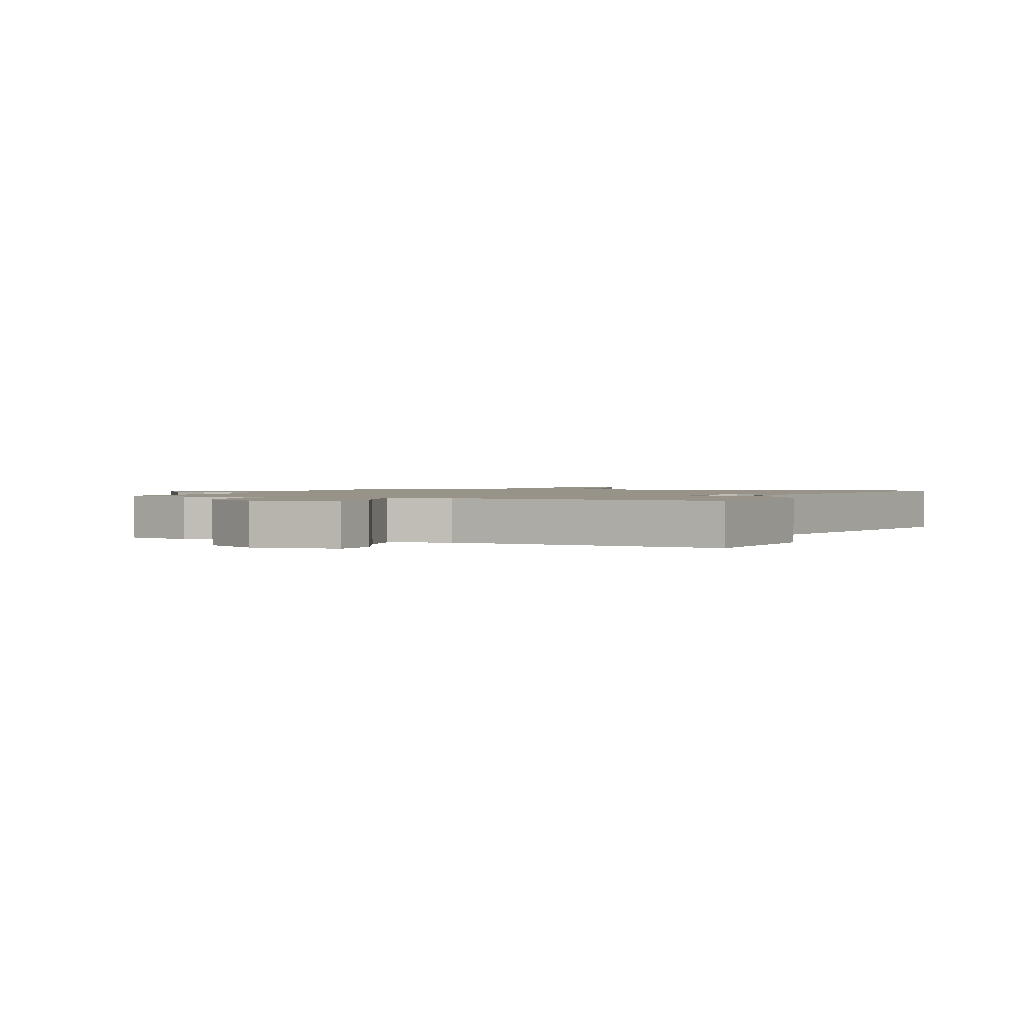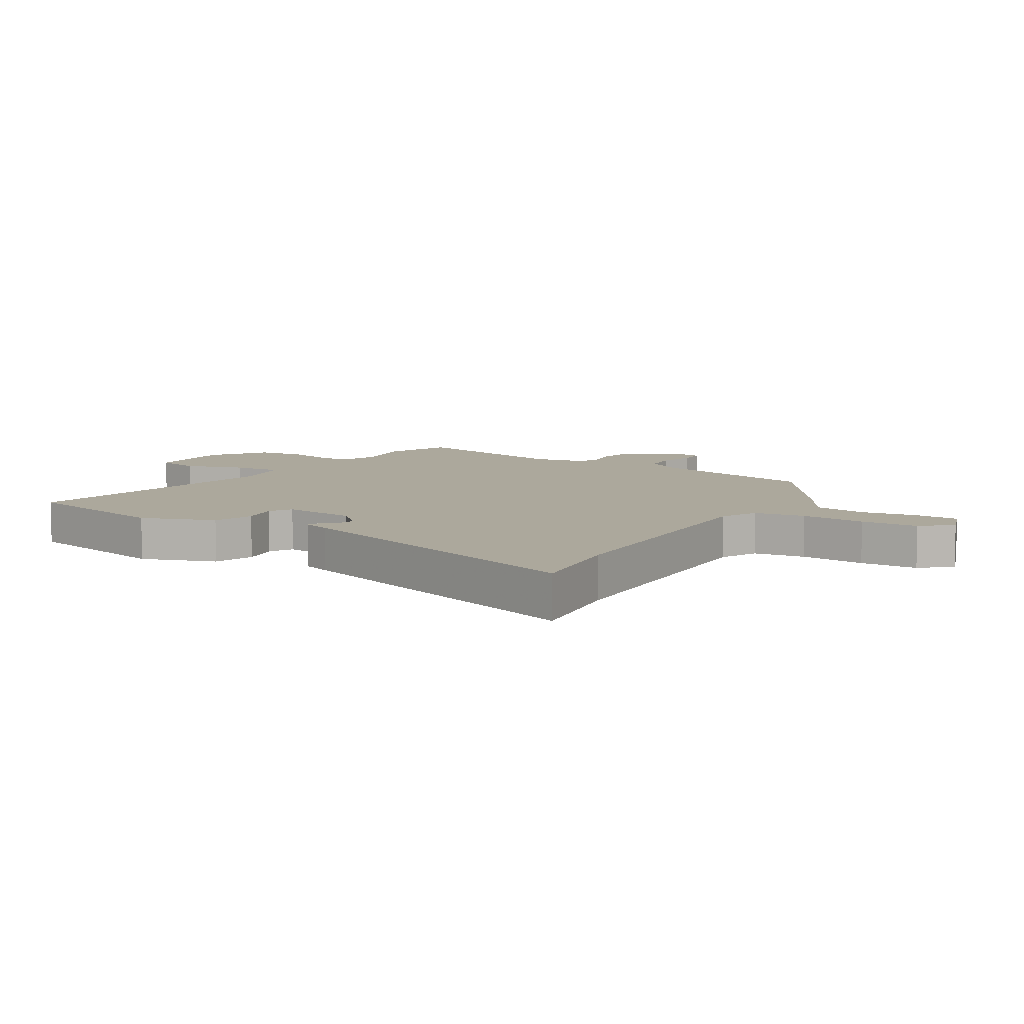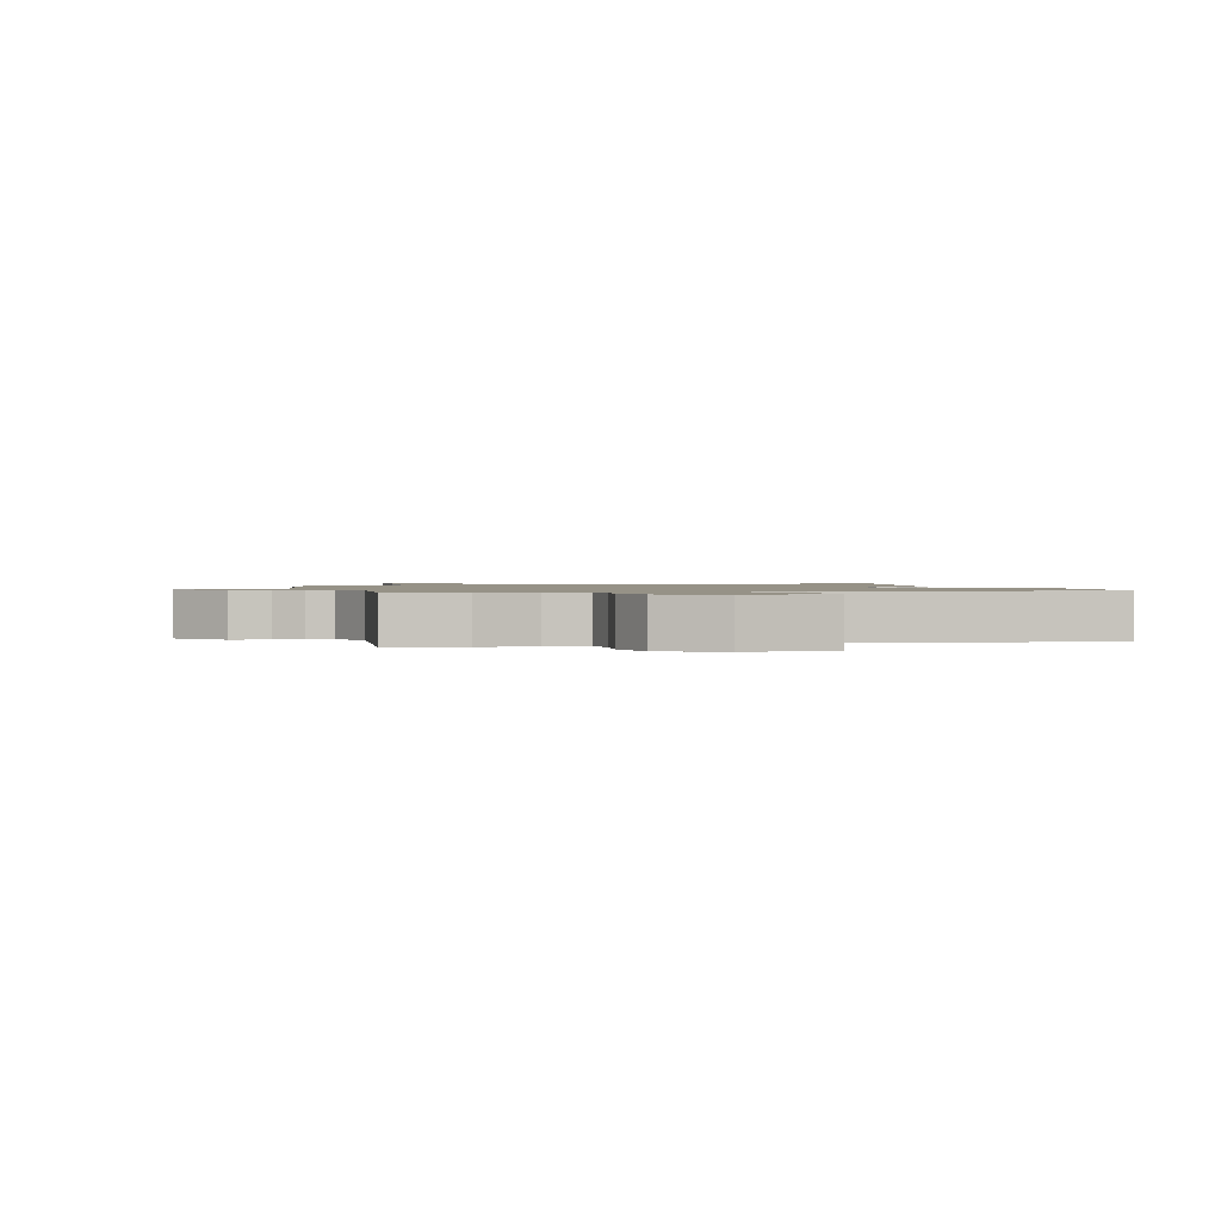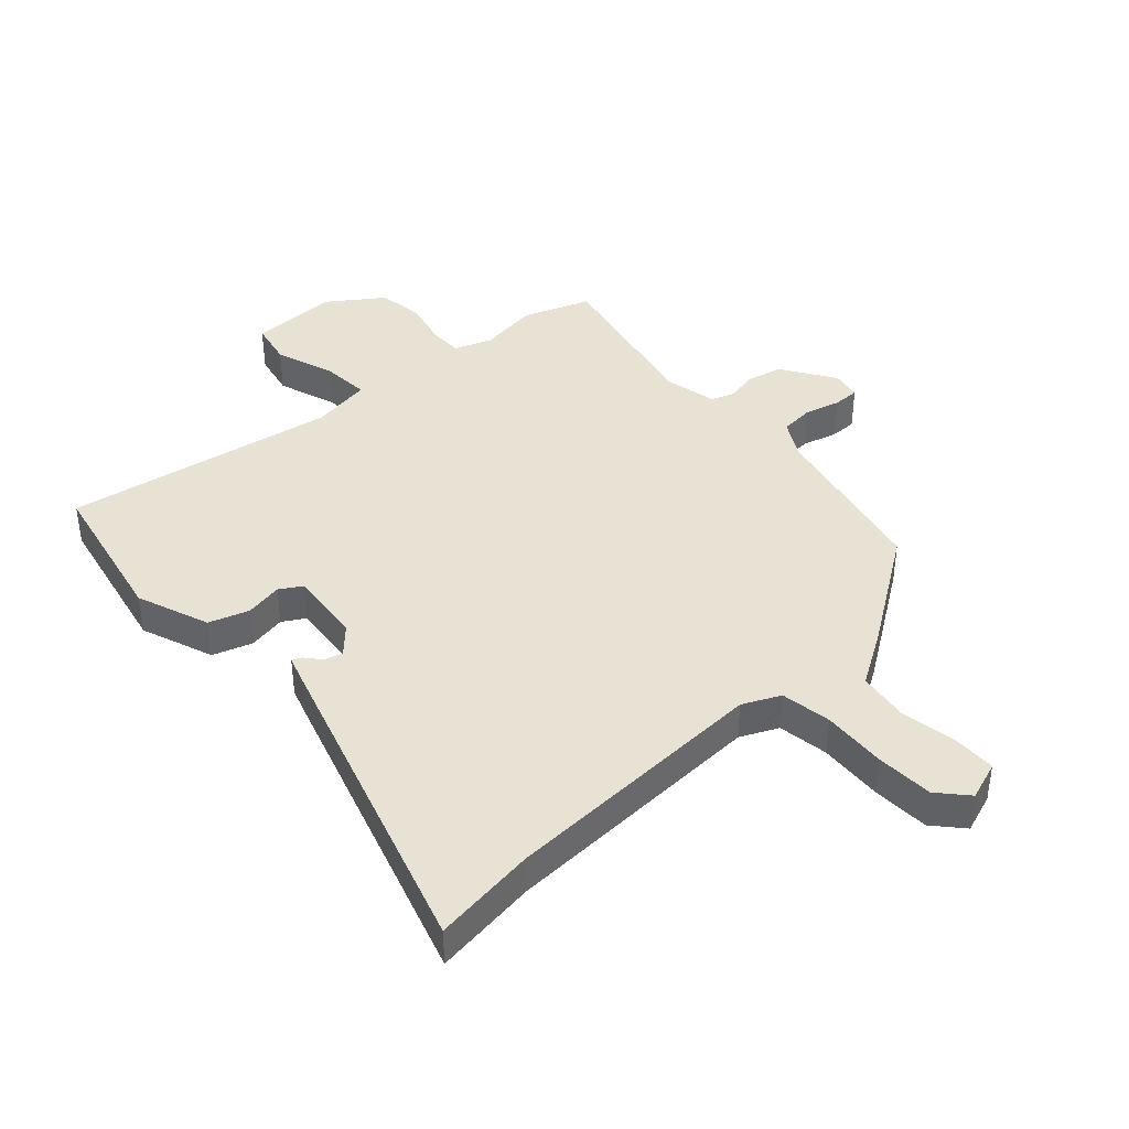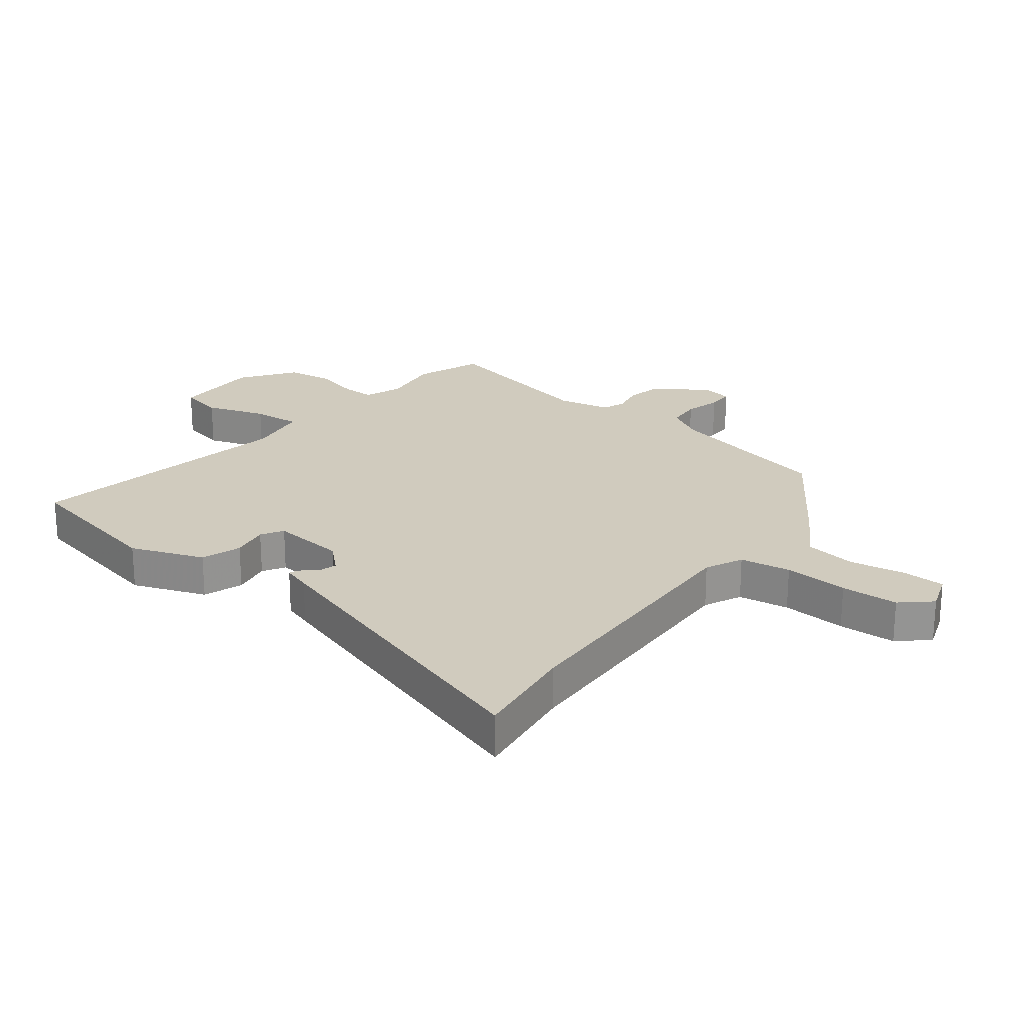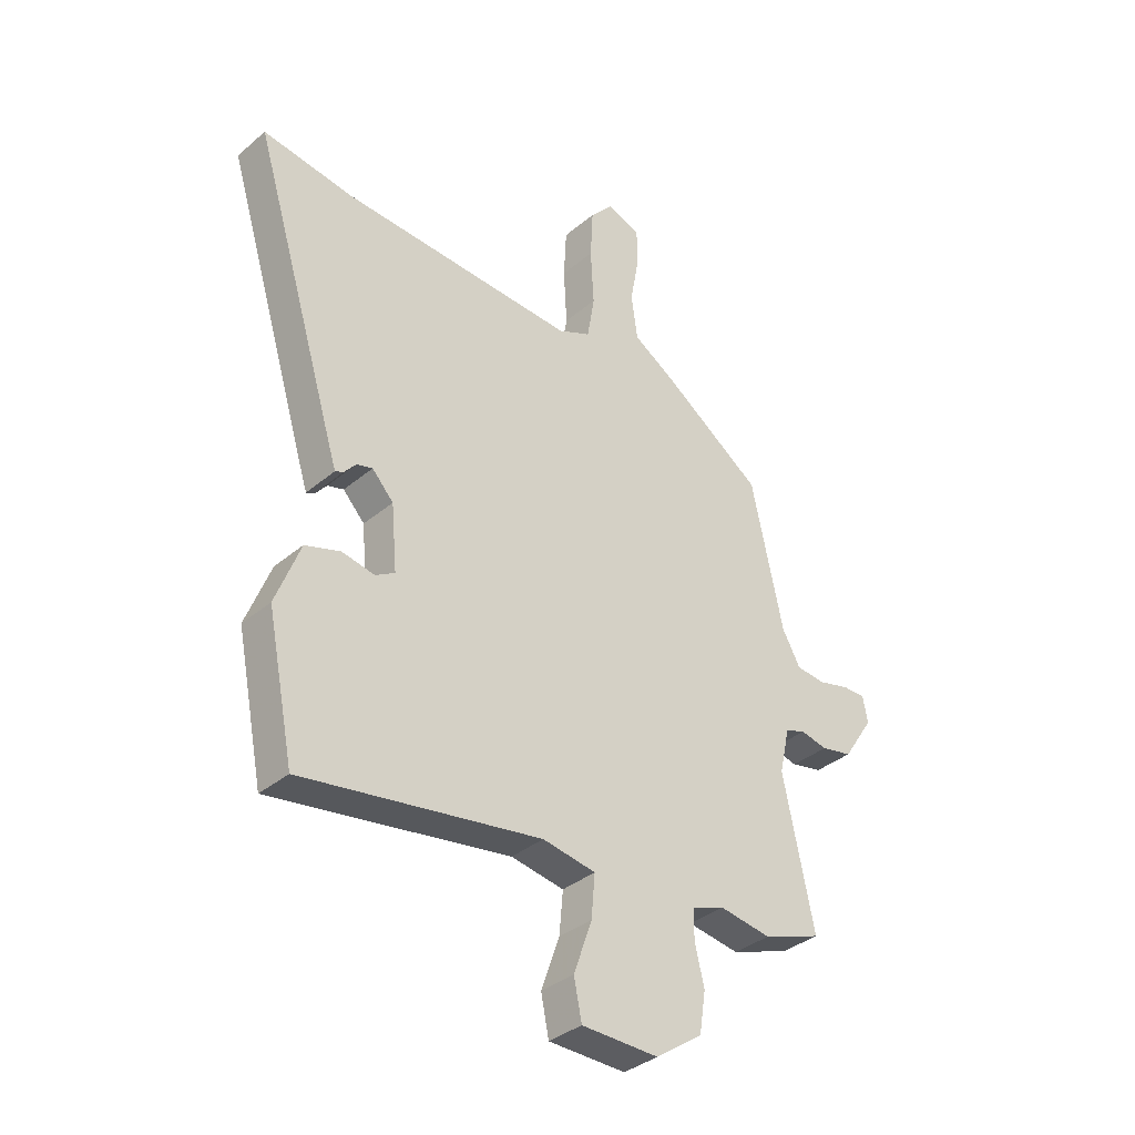
<metadata>
{"format":"obj","ext":"obj","renderer":"f3d","projection":"perspective","resolution":1024,"background":"white","views":[{"elev":1.4,"azim":-161.8,"up":"+Y"},{"elev":8.5,"azim":-57.6,"up":"+Y"},{"elev":1.1,"azim":159.6,"up":"+Y"},{"elev":40.7,"azim":-42.0,"up":"+Y"},{"elev":23.3,"azim":-51.9,"up":"+Y"},{"elev":-35.9,"azim":-42.3,"up":"+Z"}]}
</metadata>
<code>
v 0.561 0.07 -0.478
v 0.448 0.07 -0.519
v 0.348 0.07 -0.504
v 0.285 0.07 -0.527
v 0.285 0.07 -0.584
v 0.303 0.07 -0.659
v 0.291 0.07 -0.737
v 0.201 0.07 -0.8
v 0.053 0.07 -0.798
v 0.038 0.07 -0.724
v 0.073 0.07 -0.624
v 0.08 0.07 -0.543
v -0.022 0.07 -0.526
v -0.479 0.07 -0.602
v -0.5 0.07 -0.498
v -0.531 0.07 -0.345
v -0.484 0.07 -0.223
v -0.417 0.07 -0.201
v -0.354 0.07 -0.213
v -0.317 0.07 -0.191
v -0.328 0.07 -0.067
v -0.369 0.07 -0.023
v -0.4 0.07 -0.032
v -0.422 0.07 -0.058
v -0.438 0.07 -0.065
v -0.453 0.07 -0.018
v -0.617 0.07 0.517
v -0.442 0.07 0.492
v 0.01 0.07 0.473
v 0.073 0.07 0.502
v 0.087 0.07 0.587
v 0.081 0.07 0.695
v 0.086 0.07 0.791
v 0.13 0.07 0.84
v 0.195 0.07 0.817
v 0.196 0.07 0.745
v 0.179 0.07 0.652
v 0.191 0.07 0.565
v 0.278 0.07 0.511
v 0.466 0.07 0.381
v 0.527 0.07 0.099
v 0.562 0.07 0.036
v 0.619 0.07 0.031
v 0.679 0.07 0.047
v 0.723 0.07 0.047
v 0.732 0.07 -0.003
v 0.673 0.07 -0.092
v 0.613 0.07 -0.105
v 0.561 0.07 -0.094
v 0.522 0.07 -0.108
v 0.502 0.07 -0.196
v 0.561 0 -0.478
v 0.448 0 -0.519
v 0.348 0 -0.504
v 0.285 0 -0.527
v 0.285 0 -0.584
v 0.303 0 -0.659
v 0.291 0 -0.737
v 0.201 0 -0.8
v 0.053 0 -0.798
v 0.038 0 -0.724
v 0.073 0 -0.624
v 0.08 0 -0.543
v -0.022 0 -0.526
v -0.479 0 -0.602
v -0.5 0 -0.498
v -0.531 0 -0.345
v -0.484 0 -0.223
v -0.417 0 -0.201
v -0.354 0 -0.213
v -0.317 0 -0.191
v -0.328 0 -0.067
v -0.369 0 -0.023
v -0.4 0 -0.032
v -0.422 0 -0.058
v -0.438 0 -0.065
v -0.453 0 -0.018
v -0.617 0 0.517
v -0.442 0 0.492
v 0.01 0 0.473
v 0.073 0 0.502
v 0.087 0 0.587
v 0.081 0 0.695
v 0.086 0 0.791
v 0.13 0 0.84
v 0.195 0 0.817
v 0.196 0 0.745
v 0.179 0 0.652
v 0.191 0 0.565
v 0.278 0 0.511
v 0.466 0 0.381
v 0.527 0 0.099
v 0.562 0 0.036
v 0.619 0 0.031
v 0.679 0 0.047
v 0.723 0 0.047
v 0.732 0 -0.003
v 0.673 0 -0.092
v 0.613 0 -0.105
v 0.561 0 -0.094
v 0.522 0 -0.108
v 0.502 0 -0.196
f 47 48 49
f 46 47 49
f 45 46 49
f 44 45 49
f 43 44 49
f 42 43 49 50
f 41 42 50
f 41 50 51
f 40 41 51
f 39 40 51
f 38 39 51
f 35 36 37
f 34 35 37
f 33 34 37
f 32 33 37
f 31 32 37
f 30 31 37 38
f 26 27 28
f 25 26 28
f 24 25 28
f 23 24 28
f 22 23 28 29
f 21 22 29 30
f 17 18 19
f 16 17 19
f 15 16 19
f 15 19 20
f 14 15 20
f 13 14 20
f 30 38 51
f 21 30 51
f 20 21 51
f 13 20 51
f 12 13 51
f 9 10 11
f 8 9 11
f 7 8 11
f 6 7 11
f 5 6 11
f 51 1 2 3
f 51 3 4
f 12 51 4
f 4 5 11 12
f 100 99 98
f 100 98 97
f 100 97 96
f 100 96 95
f 100 95 94
f 101 100 94 93
f 101 93 92
f 102 101 92
f 102 92 91
f 102 91 90
f 102 90 89
f 88 87 86
f 88 86 85
f 88 85 84
f 88 84 83
f 88 83 82
f 89 88 82 81
f 79 78 77
f 79 77 76
f 79 76 75
f 79 75 74
f 80 79 74 73
f 81 80 73 72
f 70 69 68
f 70 68 67
f 70 67 66
f 71 70 66
f 71 66 65
f 71 65 64
f 102 89 81
f 102 81 72
f 102 72 71
f 102 71 64
f 102 64 63
f 62 61 60
f 62 60 59
f 62 59 58
f 62 58 57
f 62 57 56
f 54 53 52 102
f 55 54 102
f 55 102 63
f 63 62 56 55
f 1 52 53 2
f 2 53 54 3
f 3 54 55 4
f 4 55 56 5
f 5 56 57 6
f 6 57 58 7
f 7 58 59 8
f 8 59 60 9
f 9 60 61 10
f 10 61 62 11
f 11 62 63 12
f 12 63 64 13
f 13 64 65 14
f 14 65 66 15
f 15 66 67 16
f 16 67 68 17
f 17 68 69 18
f 18 69 70 19
f 19 70 71 20
f 20 71 72 21
f 21 72 73 22
f 22 73 74 23
f 23 74 75 24
f 24 75 76 25
f 25 76 77 26
f 26 77 78 27
f 27 78 79 28
f 28 79 80 29
f 29 80 81 30
f 30 81 82 31
f 31 82 83 32
f 32 83 84 33
f 33 84 85 34
f 34 85 86 35
f 35 86 87 36
f 36 87 88 37
f 37 88 89 38
f 38 89 90 39
f 39 90 91 40
f 40 91 92 41
f 41 92 93 42
f 42 93 94 43
f 43 94 95 44
f 44 95 96 45
f 45 96 97 46
f 46 97 98 47
f 47 98 99 48
f 48 99 100 49
f 49 100 101 50
f 50 101 102 51
f 51 102 52 1

</code>
